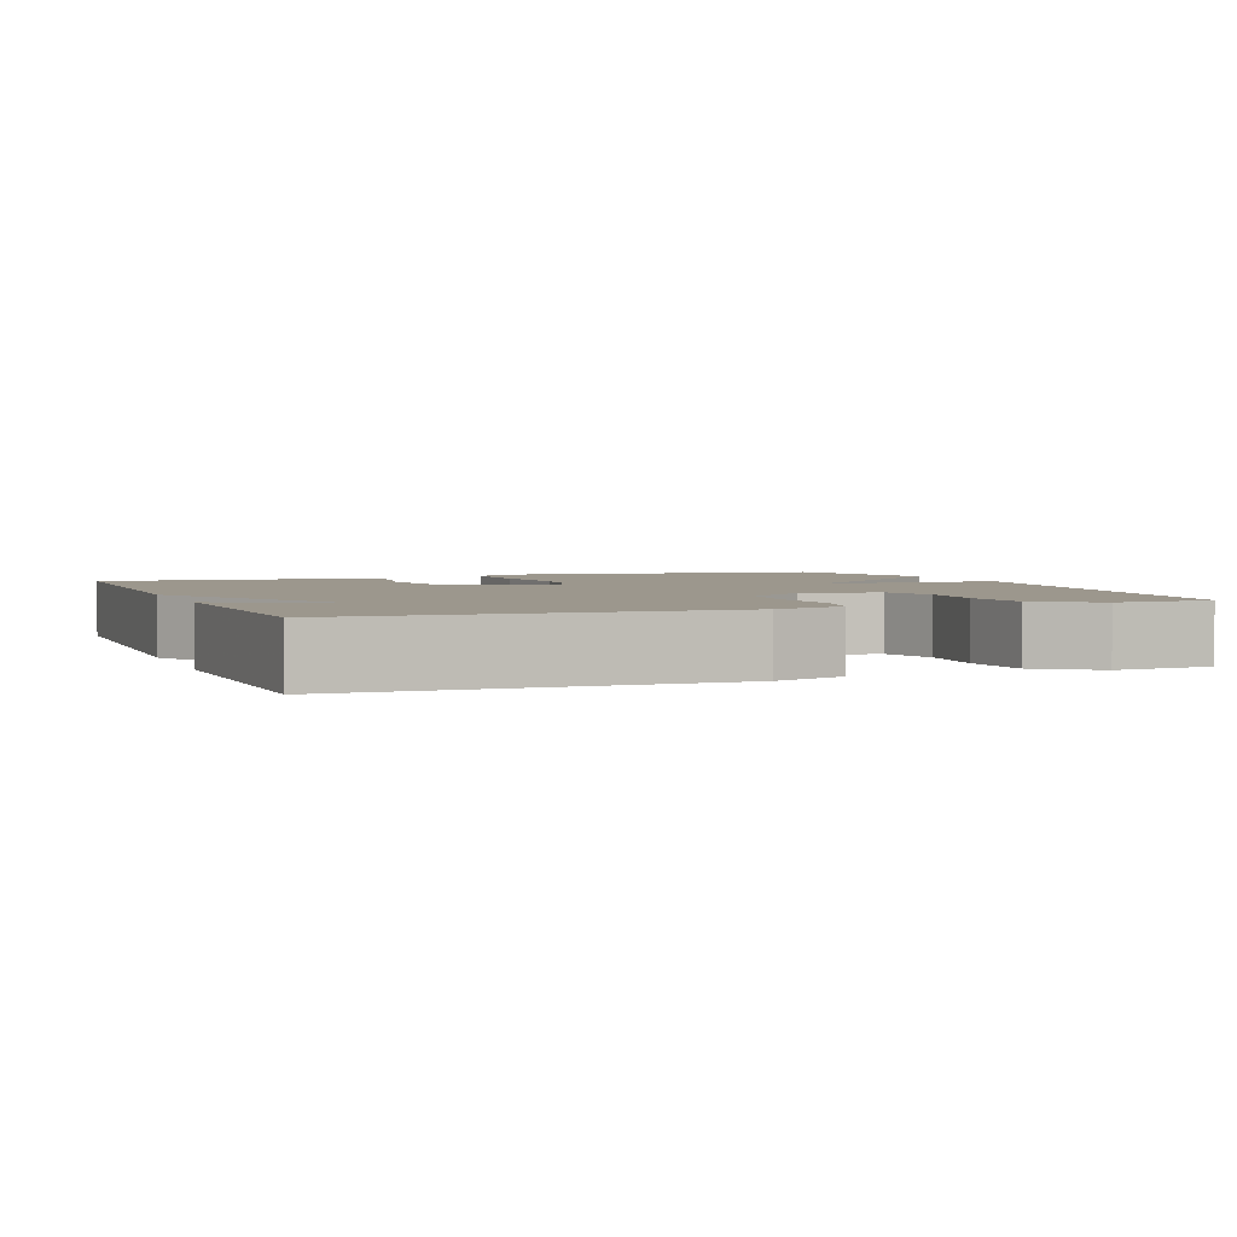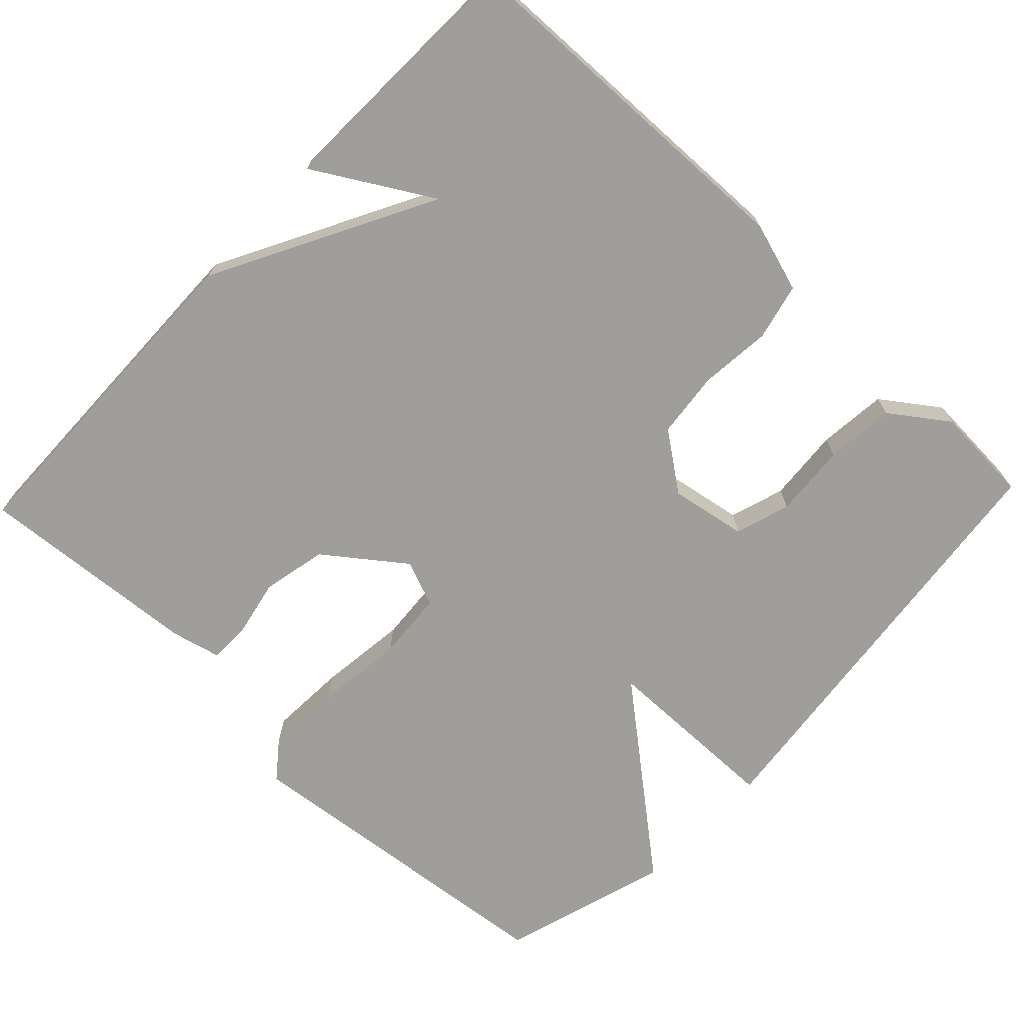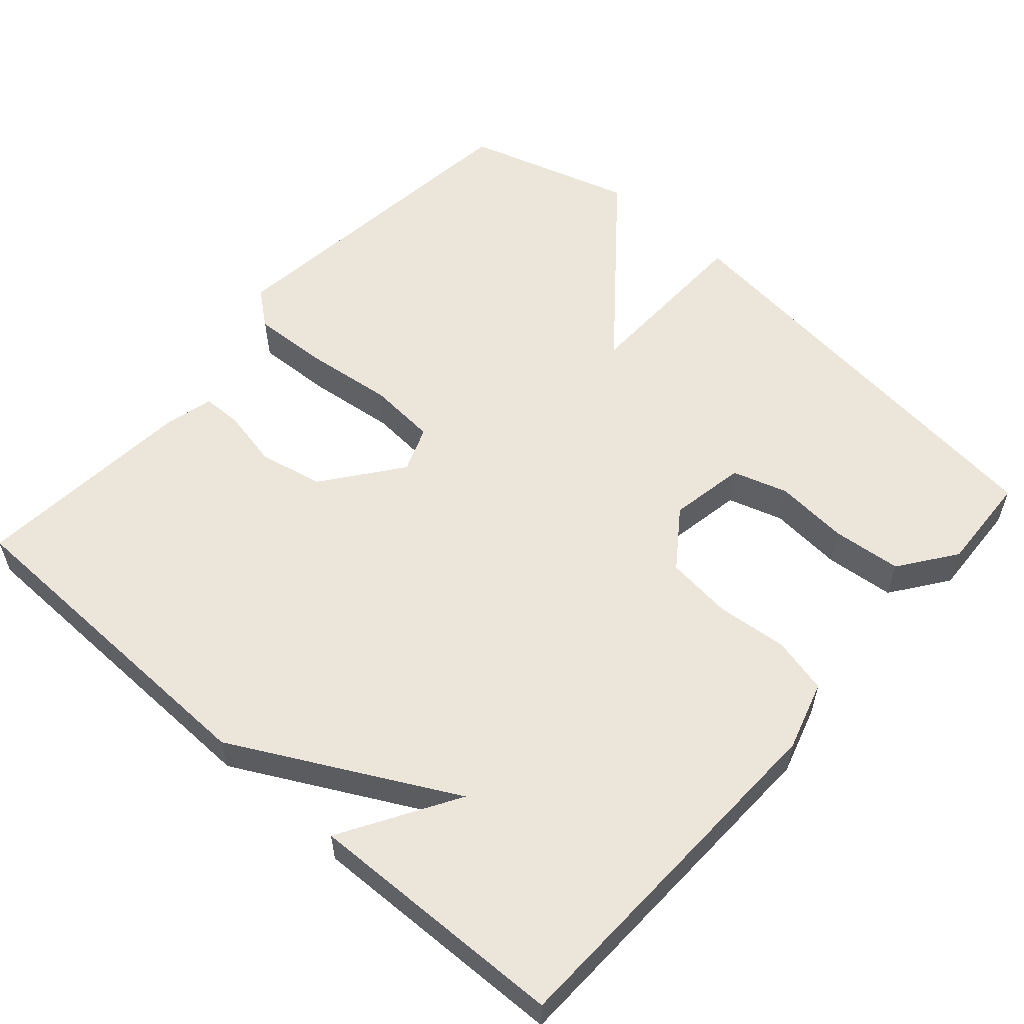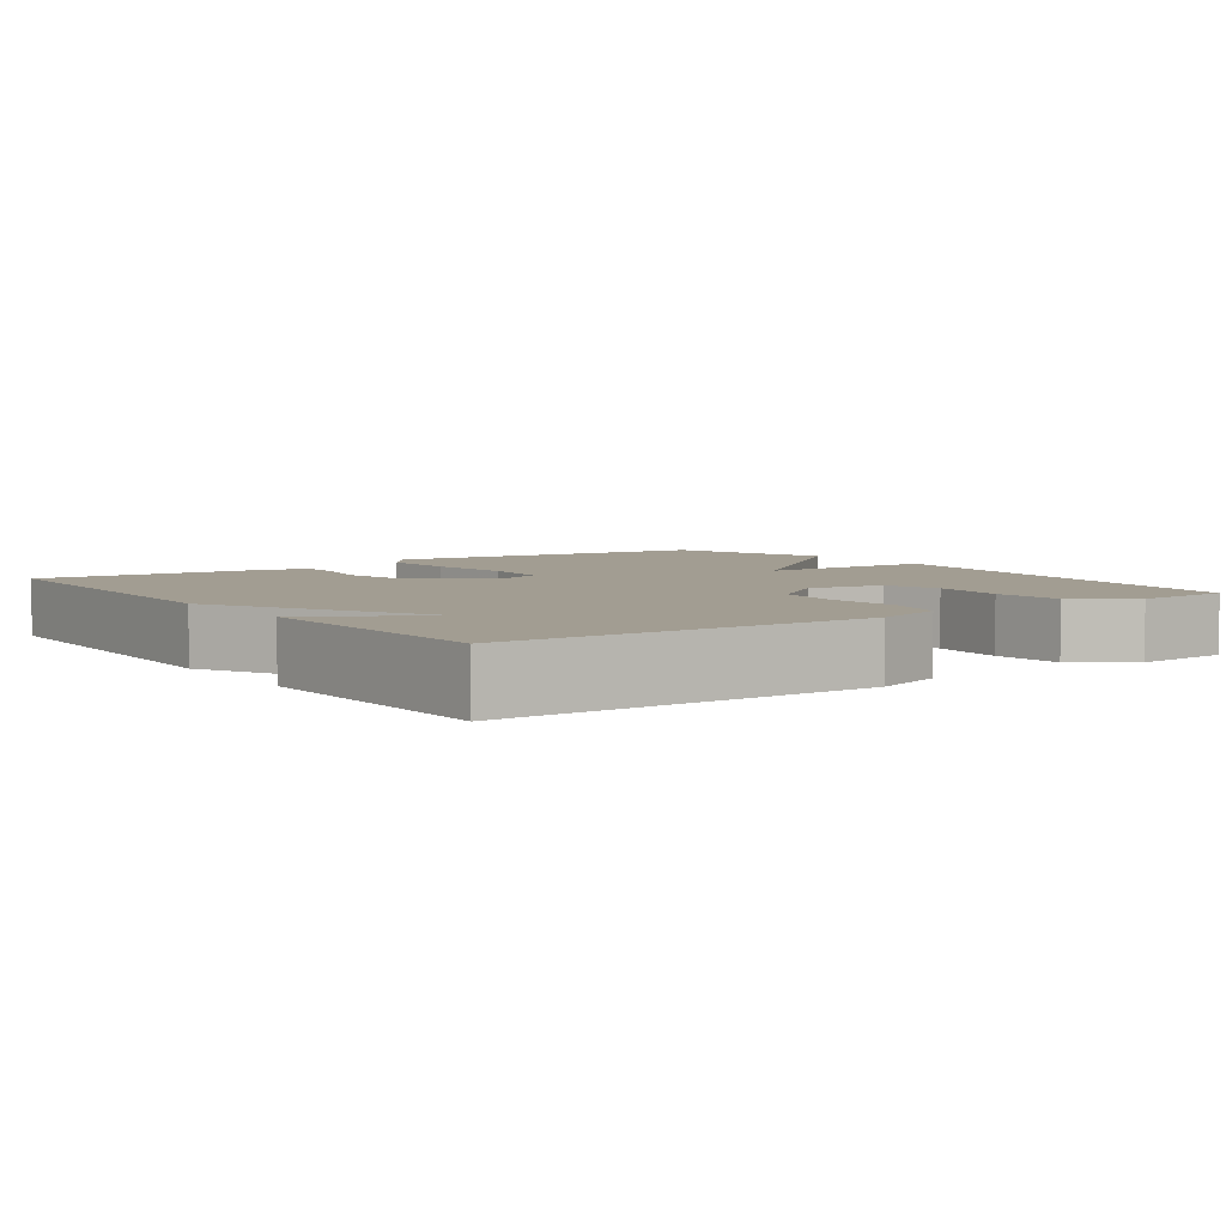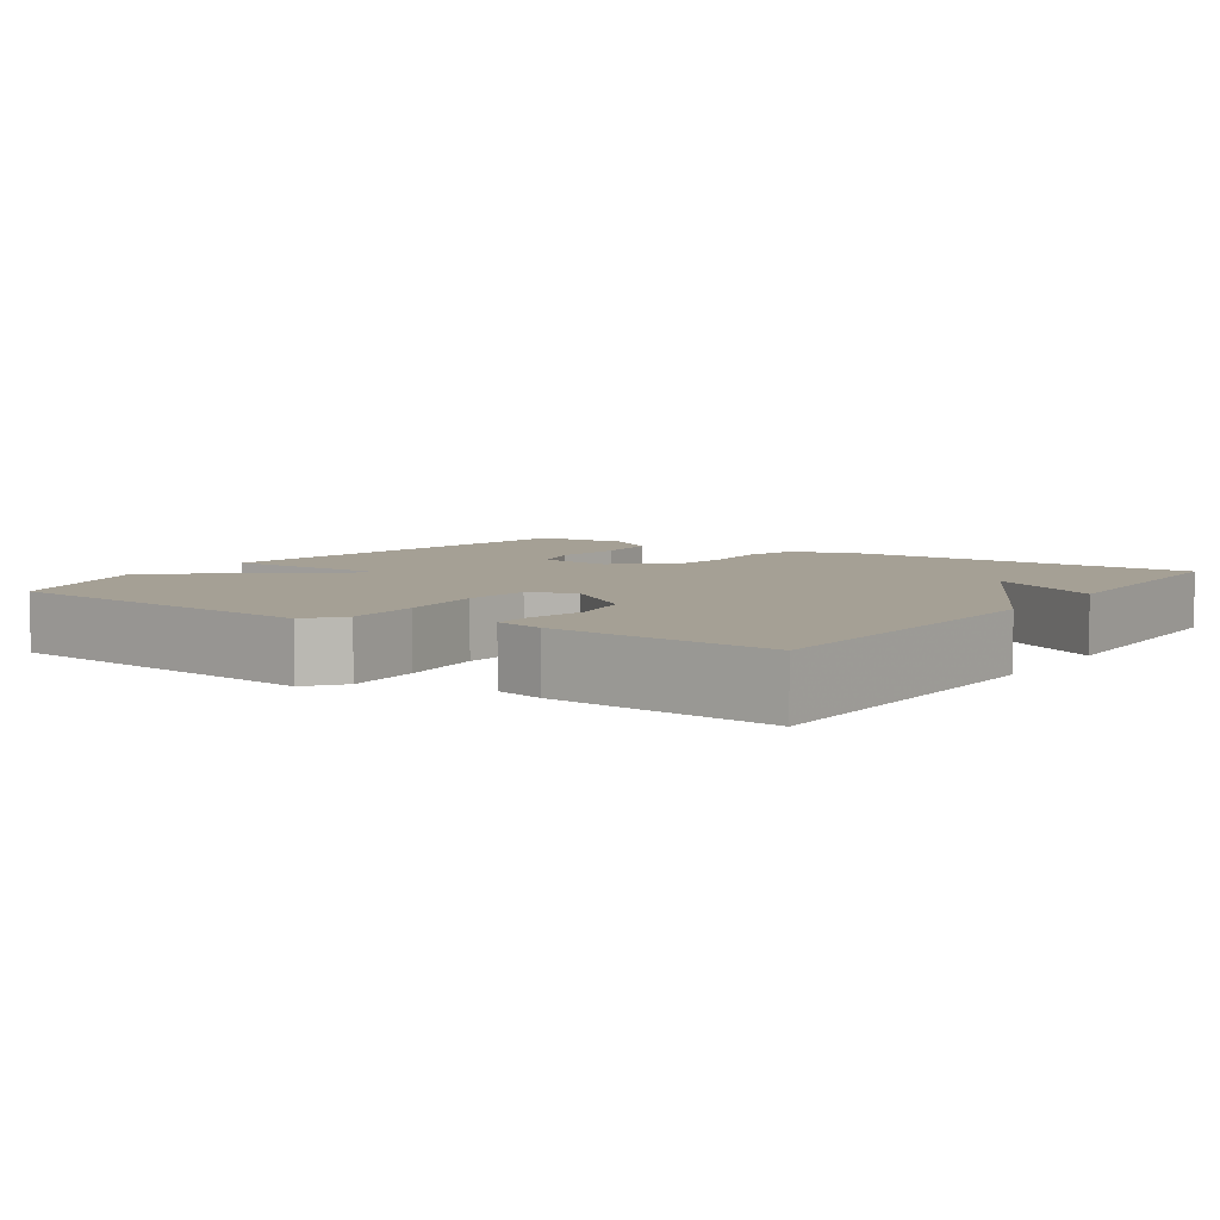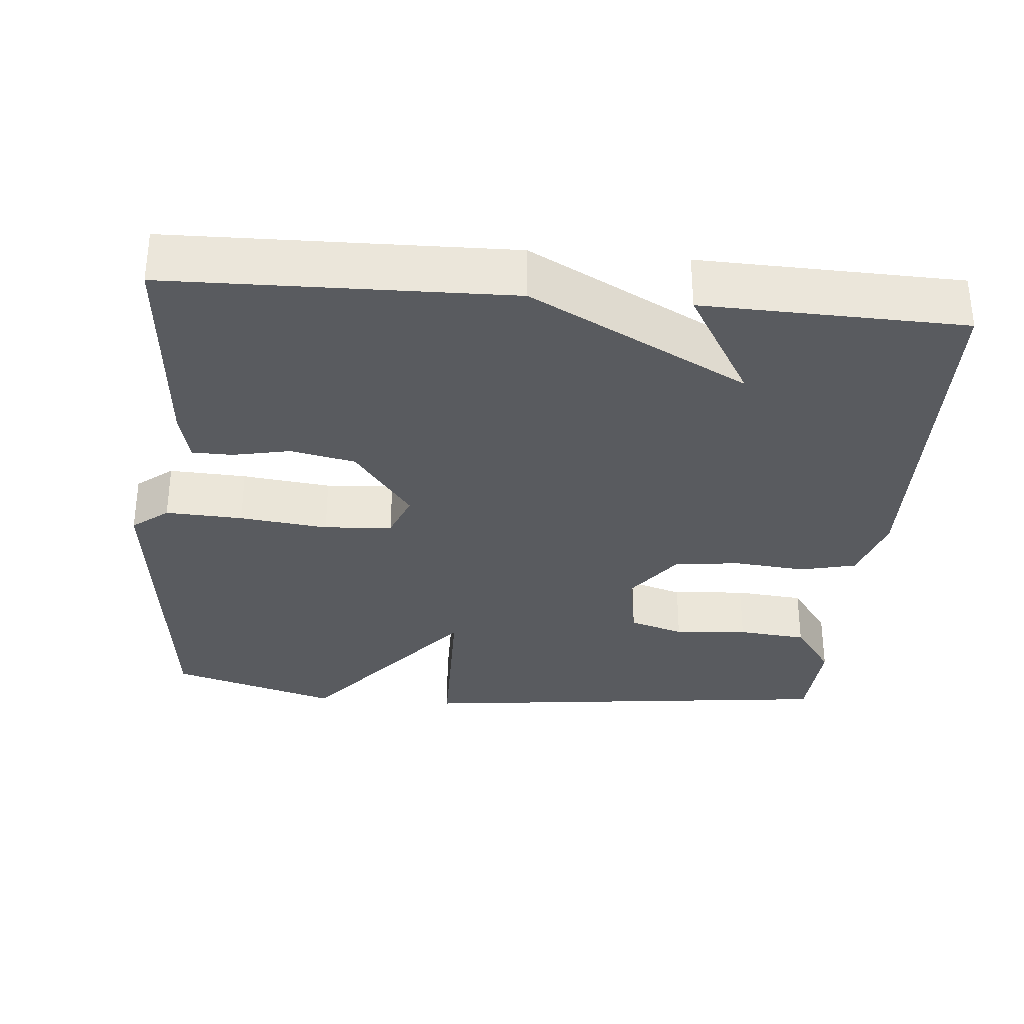
<metadata>
{"format":"obj","ext":"obj","renderer":"f3d","projection":"perspective","resolution":1024,"background":"white","views":[{"elev":2.9,"azim":158.6,"up":"+Y"},{"elev":-70.8,"azim":136.4,"up":"+Y"},{"elev":56.6,"azim":131.6,"up":"+Y"},{"elev":4.9,"azim":144.3,"up":"+Y"},{"elev":5.9,"azim":34.4,"up":"+Y"},{"elev":-32.2,"azim":84.9,"up":"+Y"}]}
</metadata>
<code>
v 0.5 0.07 0.5
v 0.51 0.07 0.047
v 0.356 0.07 -0.244
v 0.51 0.07 -0.153
v 0.5 0.07 -0.5
v 0.018 0.07 -0.514
v -0.074 0.07 -0.486
v -0.092 0.07 -0.411
v -0.083 0.07 -0.316
v -0.093 0.07 -0.228
v -0.17 0.07 -0.172
v -0.271 0.07 -0.19
v -0.294 0.07 -0.263
v -0.286 0.07 -0.361
v -0.295 0.07 -0.453
v -0.37 0.07 -0.507
v -0.5 0.07 -0.5
v -0.567 0.07 0.076
v -0.326 0.07 0.08
v -0.567 0.07 0.276
v -0.5 0.07 0.5
v -0.056 0.07 0.549
v -0.018 0.07 0.501
v -0.023 0.07 0.398
v -0.037 0.07 0.28
v -0.03 0.07 0.189
v 0.031 0.07 0.165
v 0.134 0.07 0.243
v 0.152 0.07 0.329
v 0.136 0.07 0.406
v 0.137 0.07 0.46
v 0.203 0.07 0.476
v 0.5 0 0.5
v 0.51 0 0.047
v 0.356 0 -0.244
v 0.51 0 -0.153
v 0.5 0 -0.5
v 0.018 0 -0.514
v -0.074 0 -0.486
v -0.092 0 -0.411
v -0.083 0 -0.316
v -0.093 0 -0.228
v -0.17 0 -0.172
v -0.271 0 -0.19
v -0.294 0 -0.263
v -0.286 0 -0.361
v -0.295 0 -0.453
v -0.37 0 -0.507
v -0.5 0 -0.5
v -0.567 0 0.076
v -0.326 0 0.08
v -0.567 0 0.276
v -0.5 0 0.5
v -0.056 0 0.549
v -0.018 0 0.501
v -0.023 0 0.398
v -0.037 0 0.28
v -0.03 0 0.189
v 0.031 0 0.165
v 0.134 0 0.243
v 0.152 0 0.329
v 0.136 0 0.406
v 0.137 0 0.46
v 0.203 0 0.476
f 1 2 3
f 32 1 3
f 31 32 3
f 30 31 3
f 29 30 3
f 28 29 3
f 27 28 3
f 26 27 3
f 23 24 25
f 22 23 25
f 21 22 25
f 20 21 25
f 19 20 25
f 19 25 26
f 17 18 19
f 16 17 19
f 15 16 19
f 14 15 19
f 13 14 19
f 12 13 19
f 11 12 19 26
f 10 11 26 3
f 7 8 9
f 6 7 9
f 5 6 9
f 5 9 10 3
f 3 4 5
f 35 34 33
f 35 33 64
f 35 64 63
f 35 63 62
f 35 62 61
f 35 61 60
f 35 60 59
f 35 59 58
f 57 56 55
f 57 55 54
f 57 54 53
f 57 53 52
f 57 52 51
f 58 57 51
f 51 50 49
f 51 49 48
f 51 48 47
f 51 47 46
f 51 46 45
f 51 45 44
f 58 51 44 43
f 35 58 43 42
f 41 40 39
f 41 39 38
f 41 38 37
f 35 42 41 37
f 37 36 35
f 1 33 34 2
f 2 34 35 3
f 3 35 36 4
f 4 36 37 5
f 5 37 38 6
f 6 38 39 7
f 7 39 40 8
f 8 40 41 9
f 9 41 42 10
f 10 42 43 11
f 11 43 44 12
f 12 44 45 13
f 13 45 46 14
f 14 46 47 15
f 15 47 48 16
f 16 48 49 17
f 17 49 50 18
f 18 50 51 19
f 19 51 52 20
f 20 52 53 21
f 21 53 54 22
f 22 54 55 23
f 23 55 56 24
f 24 56 57 25
f 25 57 58 26
f 26 58 59 27
f 27 59 60 28
f 28 60 61 29
f 29 61 62 30
f 30 62 63 31
f 31 63 64 32
f 32 64 33 1

</code>
